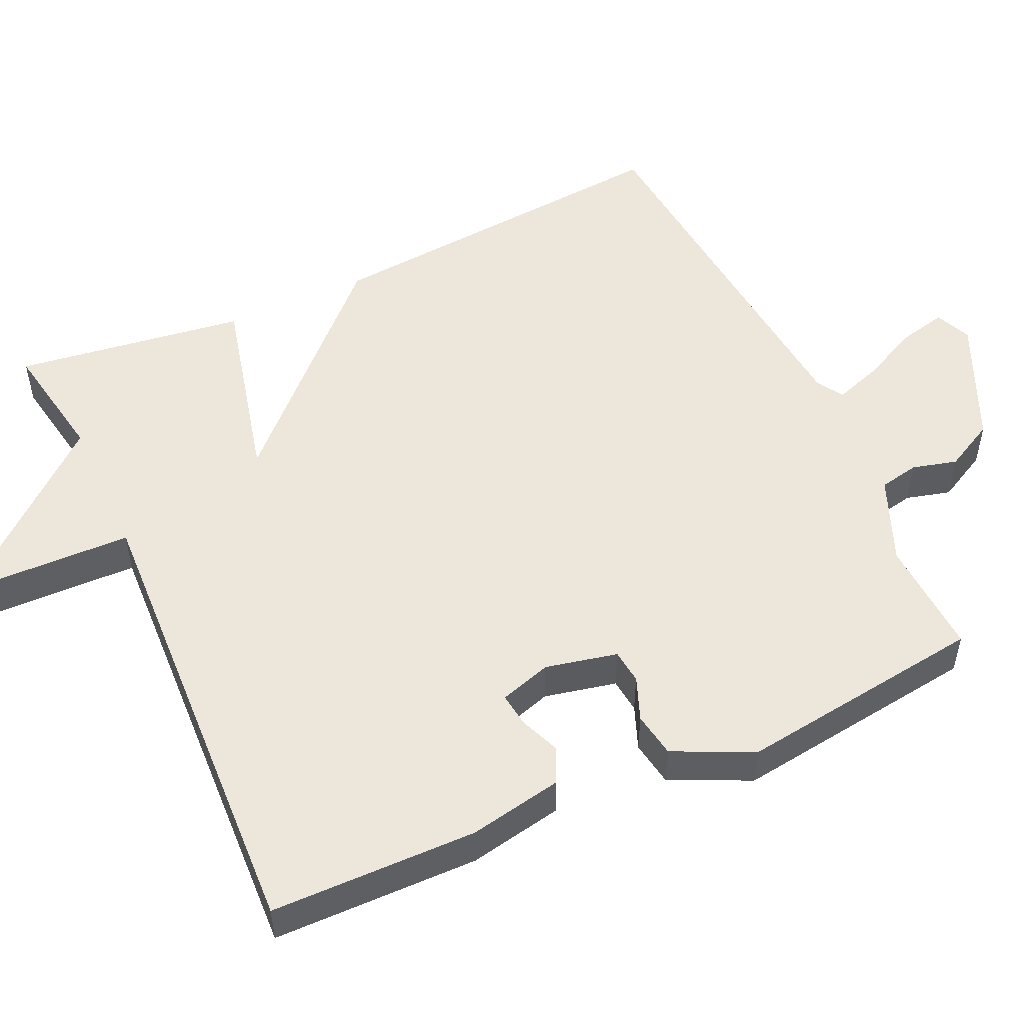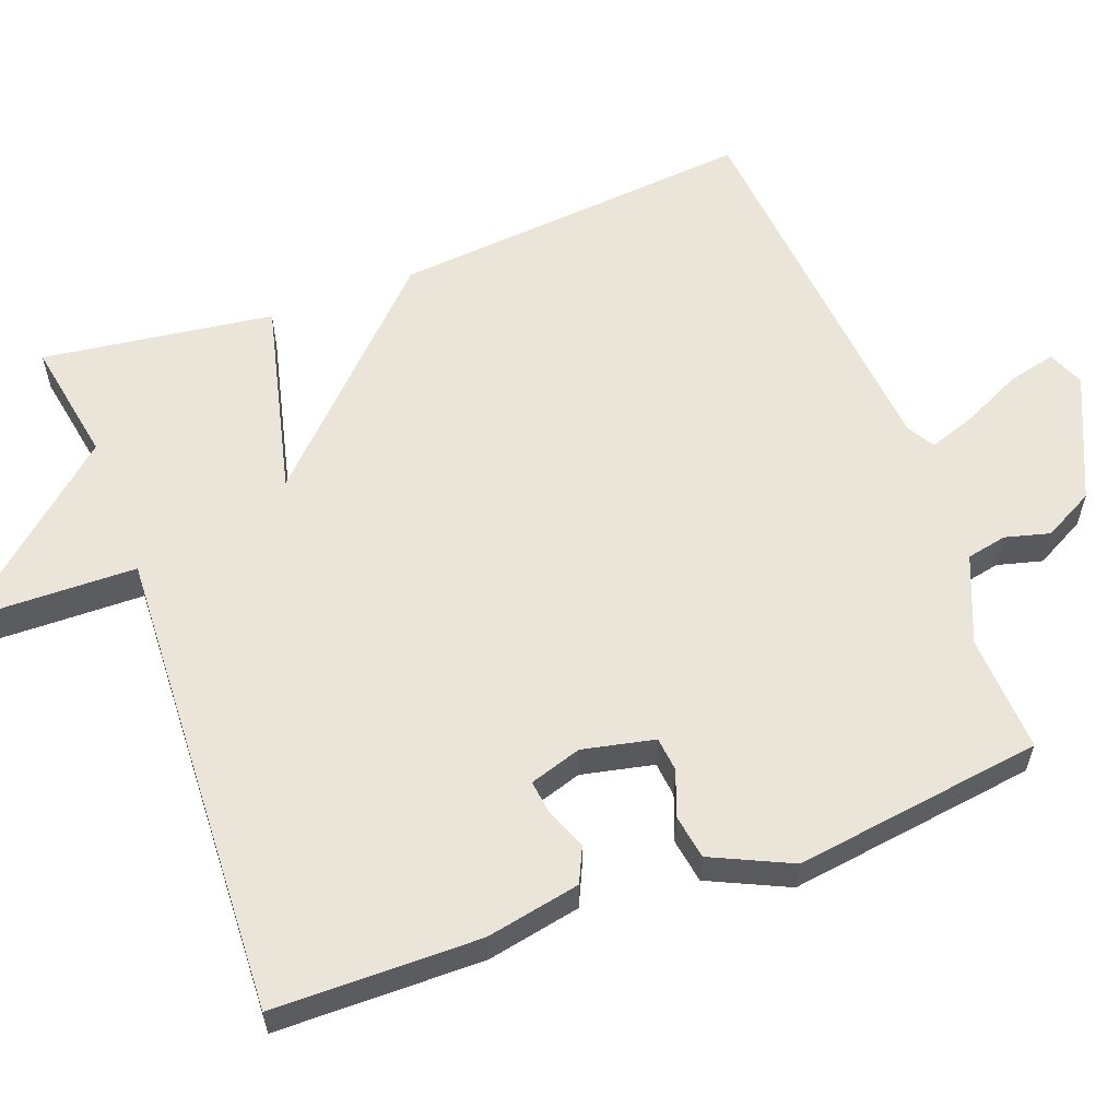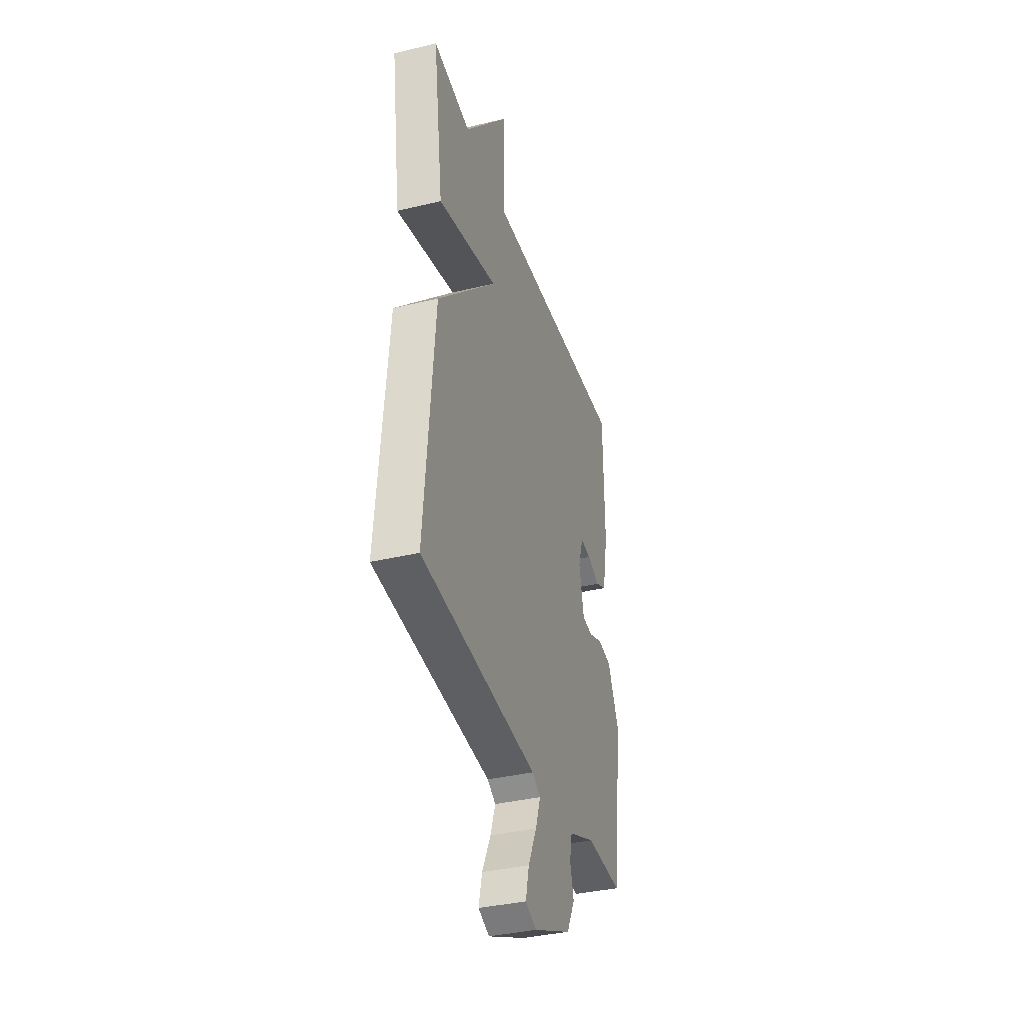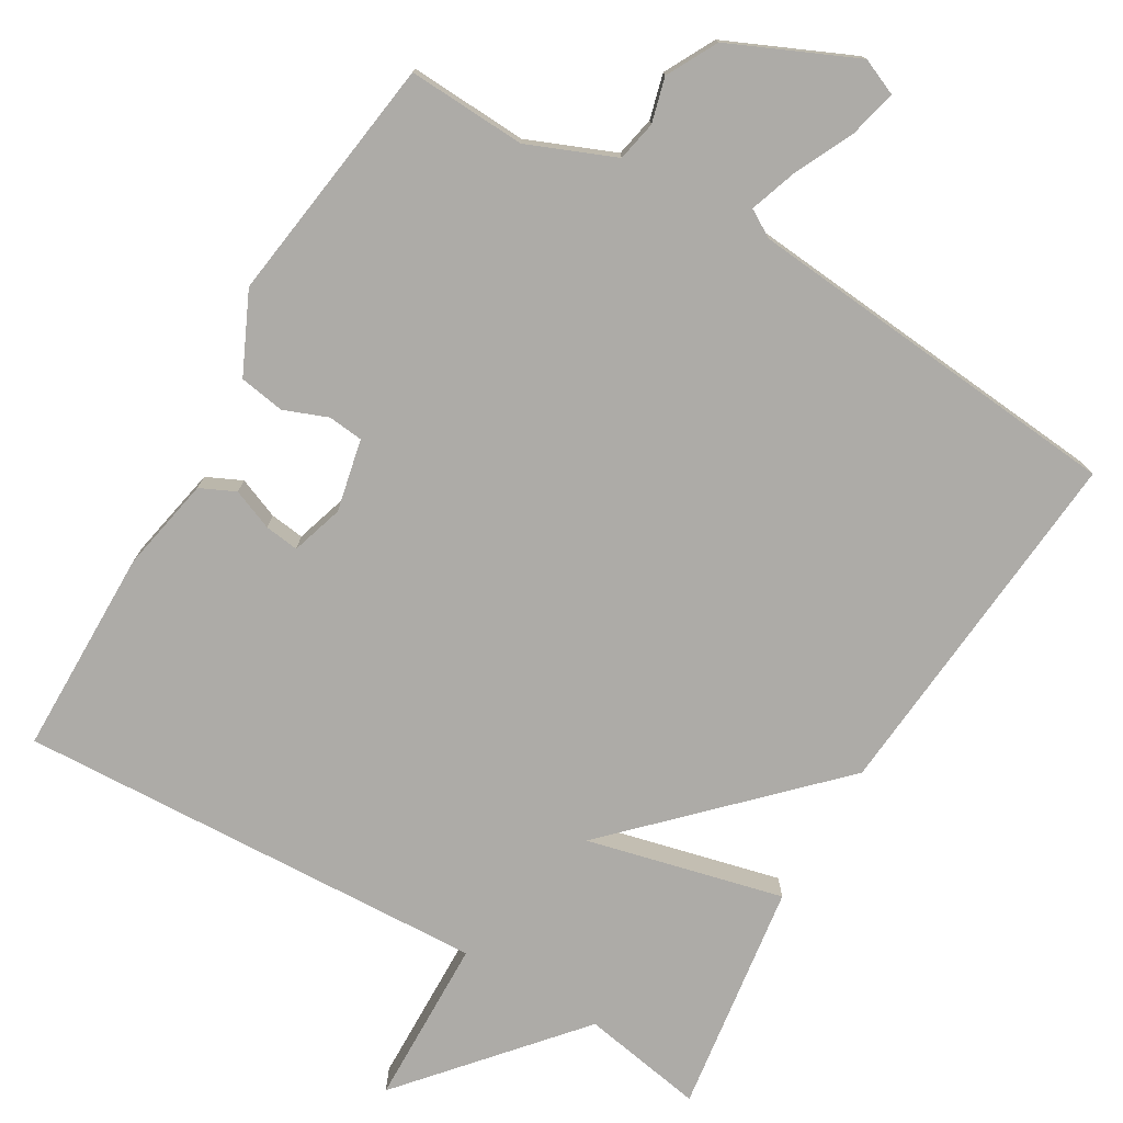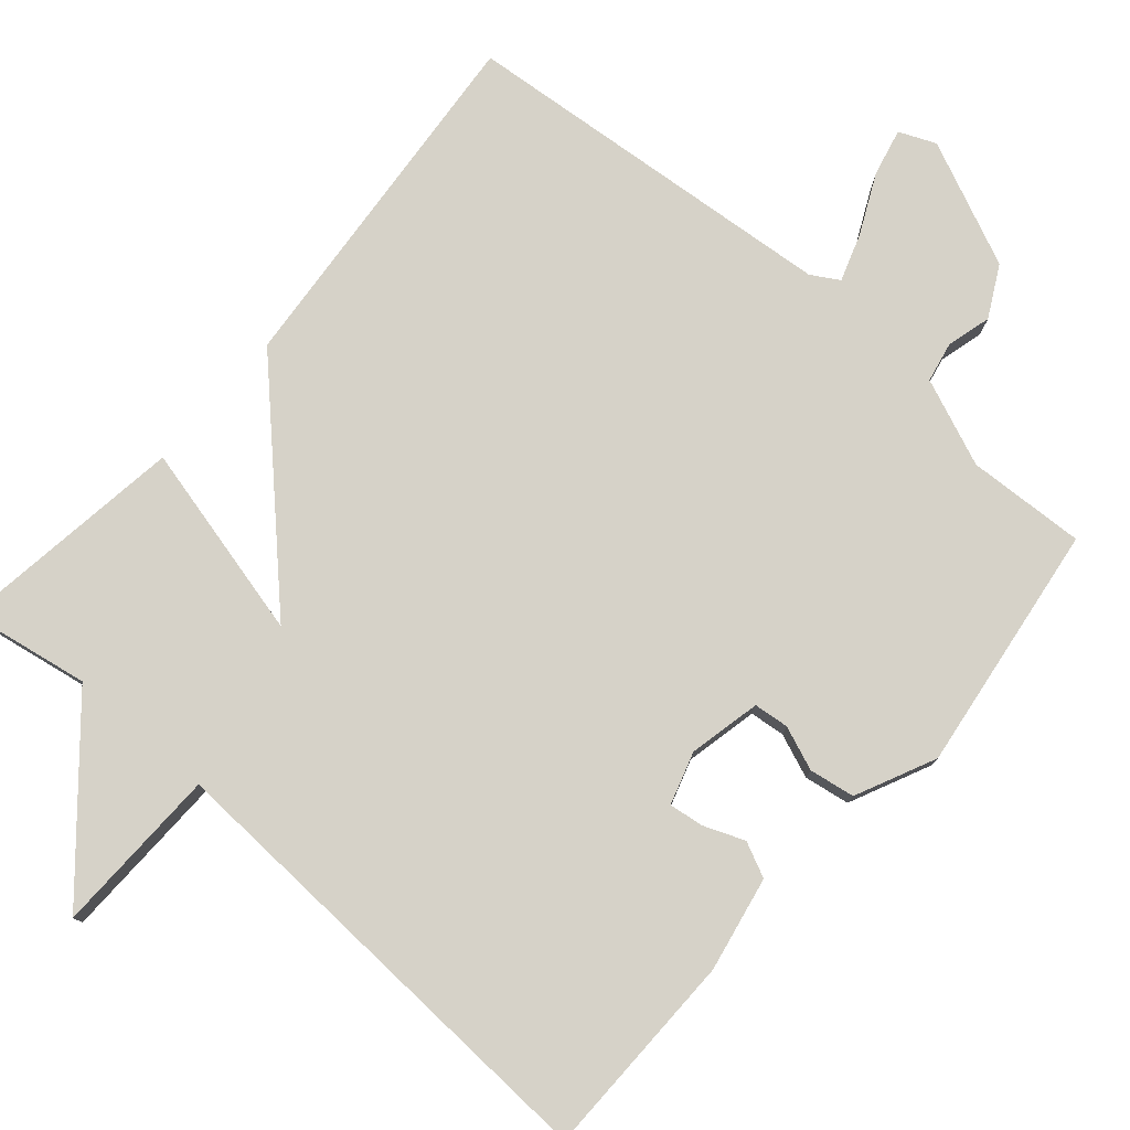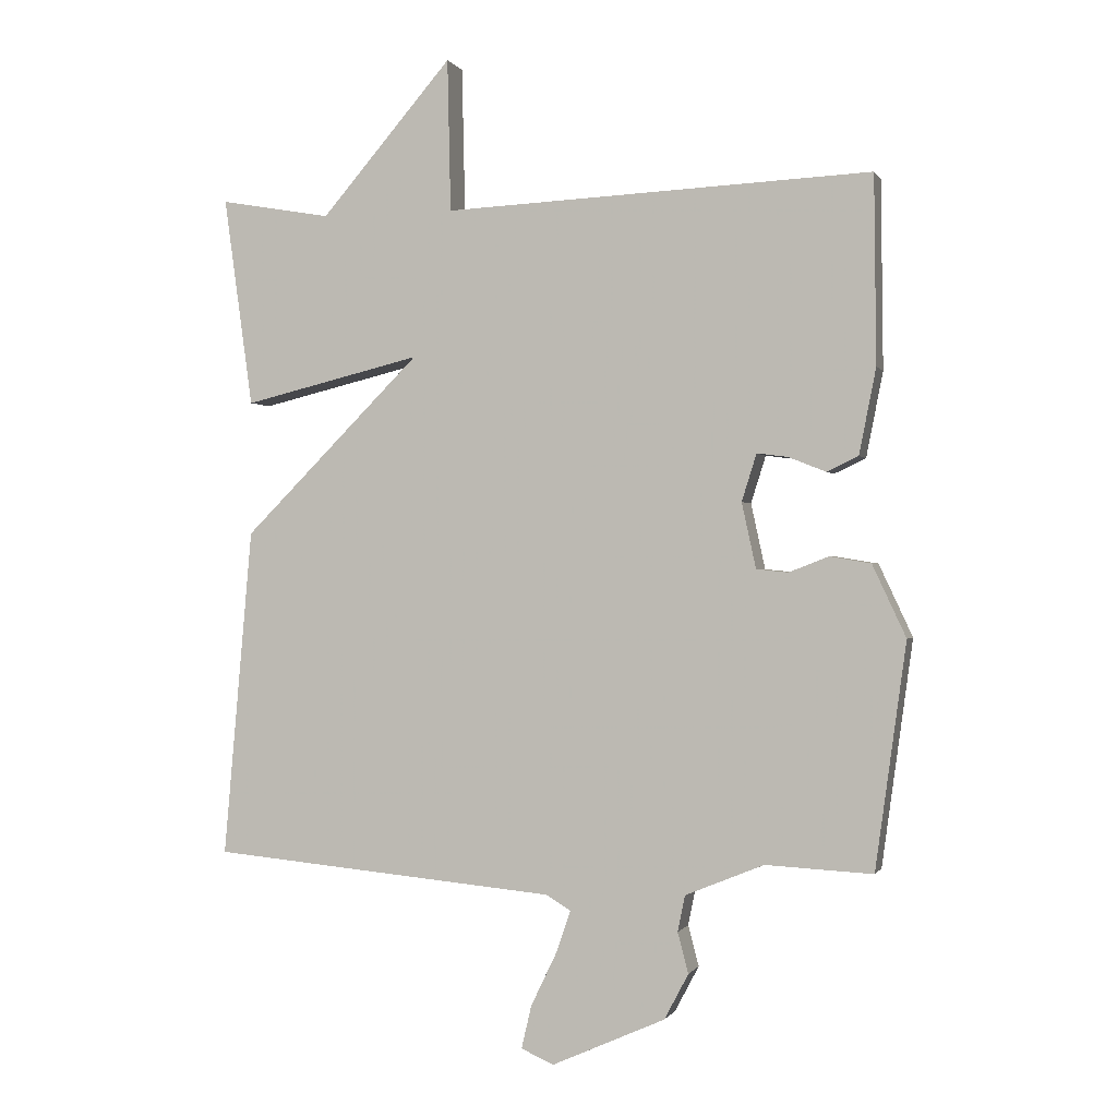
<metadata>
{"format":"obj","ext":"obj","renderer":"f3d","projection":"perspective","resolution":1024,"background":"white","views":[{"elev":51.7,"azim":65.4,"up":"+Y"},{"elev":59.1,"azim":69.5,"up":"+Y"},{"elev":-36.9,"azim":-72.8,"up":"+Z"},{"elev":-76.4,"azim":149.6,"up":"+Y"},{"elev":78.1,"azim":41.0,"up":"+Y"},{"elev":-0.4,"azim":15.8,"up":"+Z"}]}
</metadata>
<code>
v -0.5 0.07 -0.5
v -0.457 0.07 -0.011
v -0.193 0.07 0.253
v -0.457 0.07 0.189
v -0.5 0.07 0.5
v -0.335 0.07 0.471
v -0.14 0.07 0.697
v -0.135 0.07 0.471
v 0.5 0.07 0.5
v 0.503 0.07 0.222
v 0.478 0.07 0.095
v 0.431 0.07 0.073
v 0.376 0.07 0.095
v 0.33 0.07 0.101
v 0.308 0.07 0.031
v 0.329 0.07 -0.066
v 0.376 0.07 -0.071
v 0.435 0.07 -0.048
v 0.496 0.07 -0.058
v 0.546 0.07 -0.165
v 0.5 0.07 -0.5
v 0.341 0.07 -0.492
v 0.224 0.07 -0.54
v 0.213 0.07 -0.594
v 0.229 0.07 -0.654
v 0.193 0.07 -0.722
v 0.025 0.07 -0.797
v -0.024 0.07 -0.776
v -0.009 0.07 -0.712
v 0.029 0.07 -0.633
v 0.051 0.07 -0.569
v 0.014 0.07 -0.547
v -0.5 0 -0.5
v -0.457 0 -0.011
v -0.193 0 0.253
v -0.457 0 0.189
v -0.5 0 0.5
v -0.335 0 0.471
v -0.14 0 0.697
v -0.135 0 0.471
v 0.5 0 0.5
v 0.503 0 0.222
v 0.478 0 0.095
v 0.431 0 0.073
v 0.376 0 0.095
v 0.33 0 0.101
v 0.308 0 0.031
v 0.329 0 -0.066
v 0.376 0 -0.071
v 0.435 0 -0.048
v 0.496 0 -0.058
v 0.546 0 -0.165
v 0.5 0 -0.5
v 0.341 0 -0.492
v 0.224 0 -0.54
v 0.213 0 -0.594
v 0.229 0 -0.654
v 0.193 0 -0.722
v 0.025 0 -0.797
v -0.024 0 -0.776
v -0.009 0 -0.712
v 0.029 0 -0.633
v 0.051 0 -0.569
v 0.014 0 -0.547
f 28 29 30
f 27 28 30
f 26 27 30
f 25 26 30
f 24 25 30
f 23 24 30 31
f 22 23 31 32
f 20 21 22
f 19 20 22
f 18 19 22
f 17 18 22
f 32 1 2
f 22 32 2
f 17 22 2
f 16 17 2
f 11 12 13
f 10 11 13
f 9 10 13
f 8 9 13
f 8 13 14
f 6 7 8
f 6 8 14 15
f 3 4 5 6
f 15 16 2 3
f 3 6 15
f 62 61 60
f 62 60 59
f 62 59 58
f 62 58 57
f 62 57 56
f 63 62 56 55
f 64 63 55 54
f 54 53 52
f 54 52 51
f 54 51 50
f 54 50 49
f 34 33 64
f 34 64 54
f 34 54 49
f 34 49 48
f 45 44 43
f 45 43 42
f 45 42 41
f 45 41 40
f 46 45 40
f 40 39 38
f 47 46 40 38
f 38 37 36 35
f 35 34 48 47
f 47 38 35
f 1 33 34 2
f 2 34 35 3
f 3 35 36 4
f 4 36 37 5
f 5 37 38 6
f 6 38 39 7
f 7 39 40 8
f 8 40 41 9
f 9 41 42 10
f 10 42 43 11
f 11 43 44 12
f 12 44 45 13
f 13 45 46 14
f 14 46 47 15
f 15 47 48 16
f 16 48 49 17
f 17 49 50 18
f 18 50 51 19
f 19 51 52 20
f 20 52 53 21
f 21 53 54 22
f 22 54 55 23
f 23 55 56 24
f 24 56 57 25
f 25 57 58 26
f 26 58 59 27
f 27 59 60 28
f 28 60 61 29
f 29 61 62 30
f 30 62 63 31
f 31 63 64 32
f 32 64 33 1

</code>
